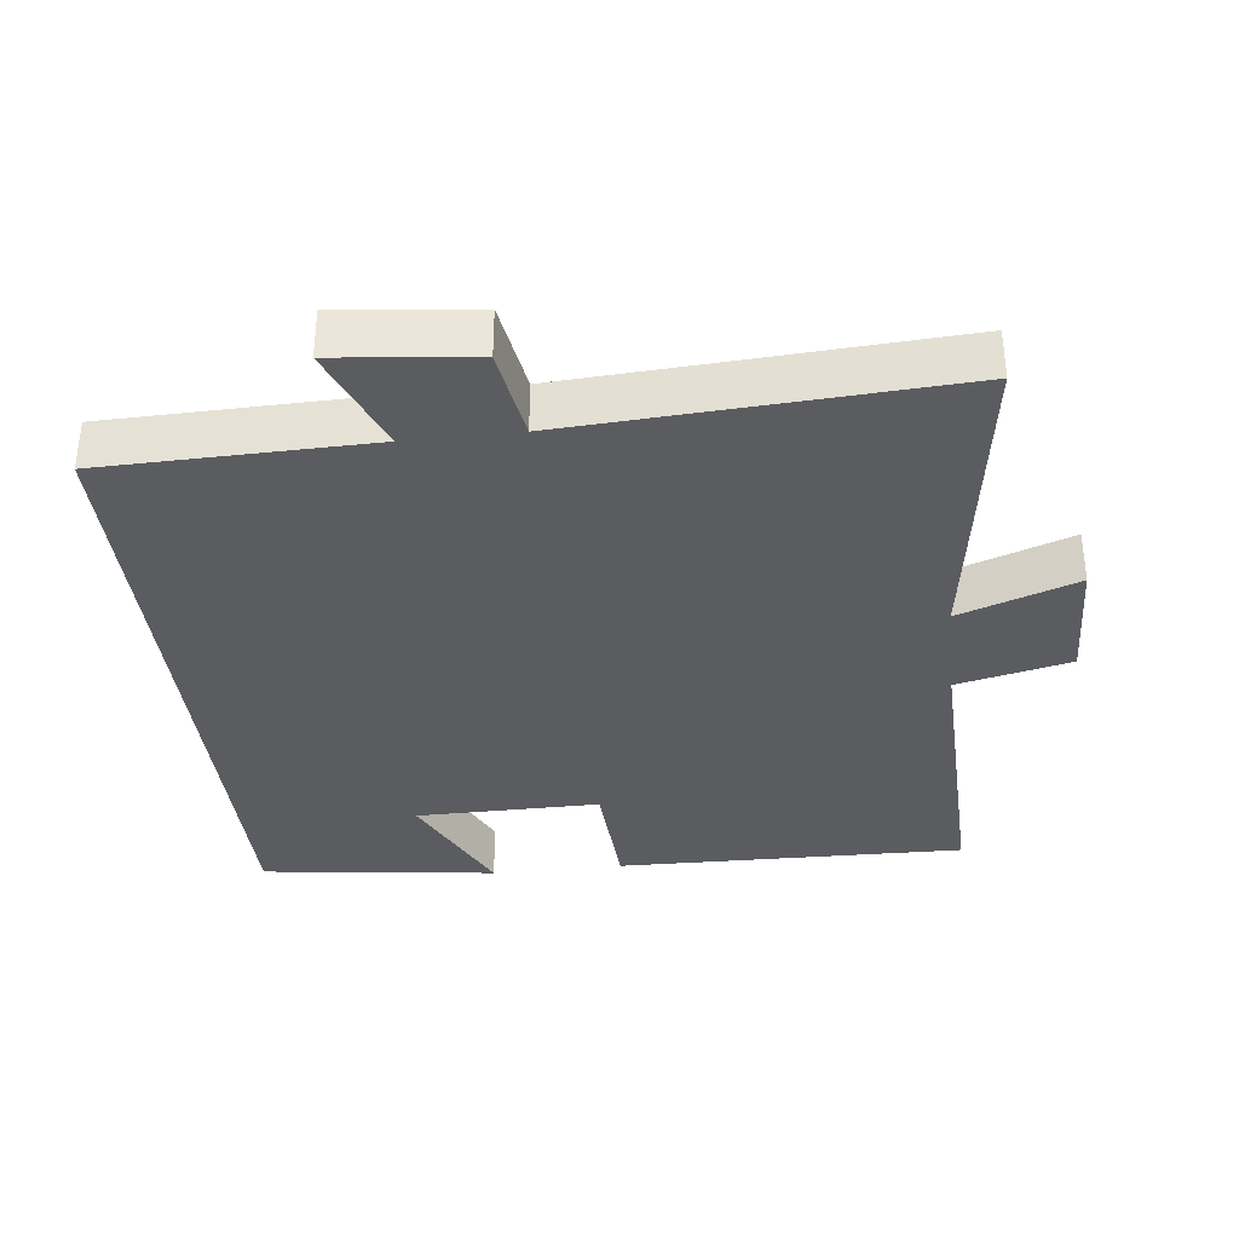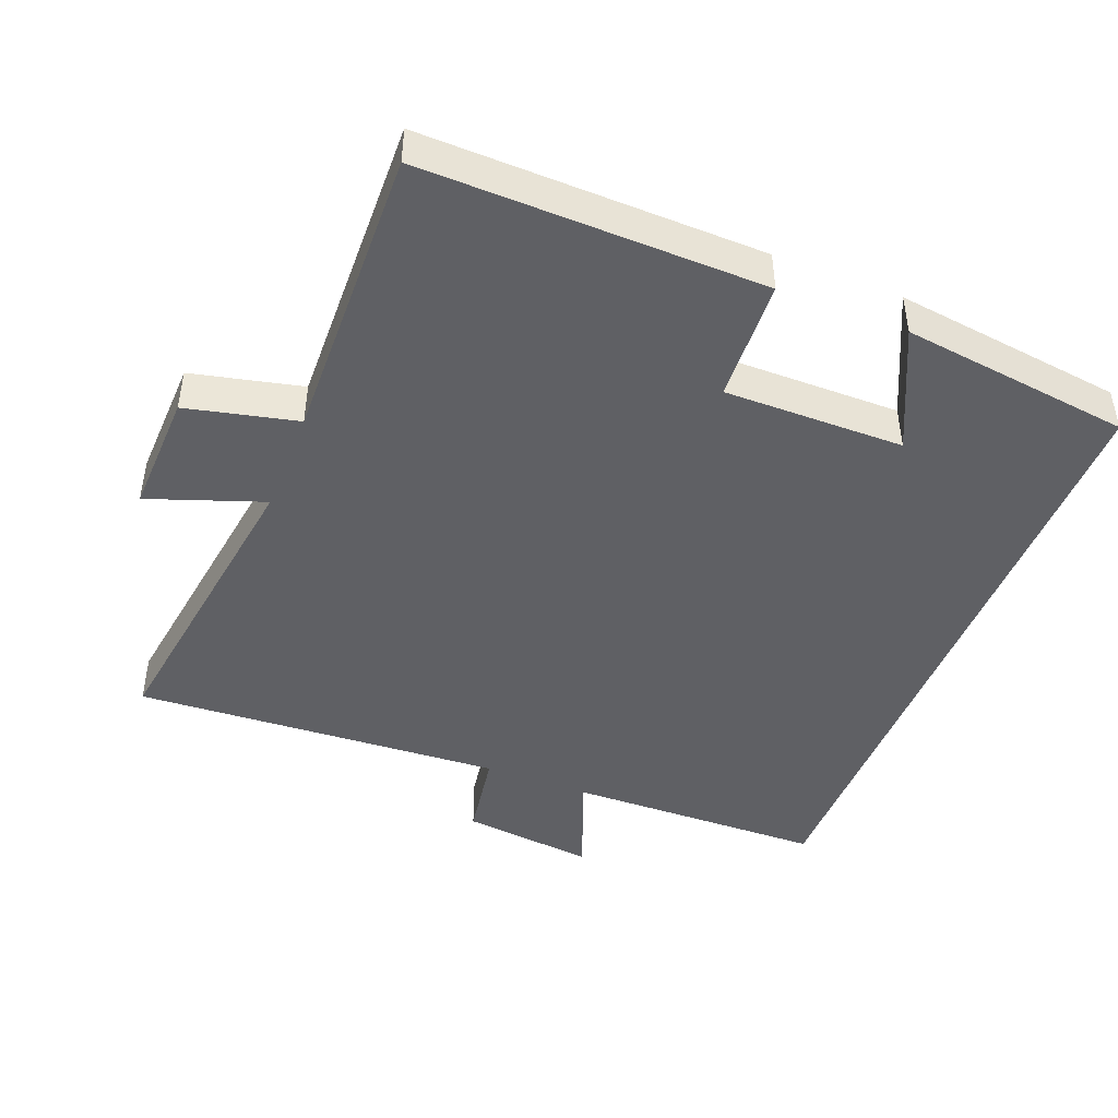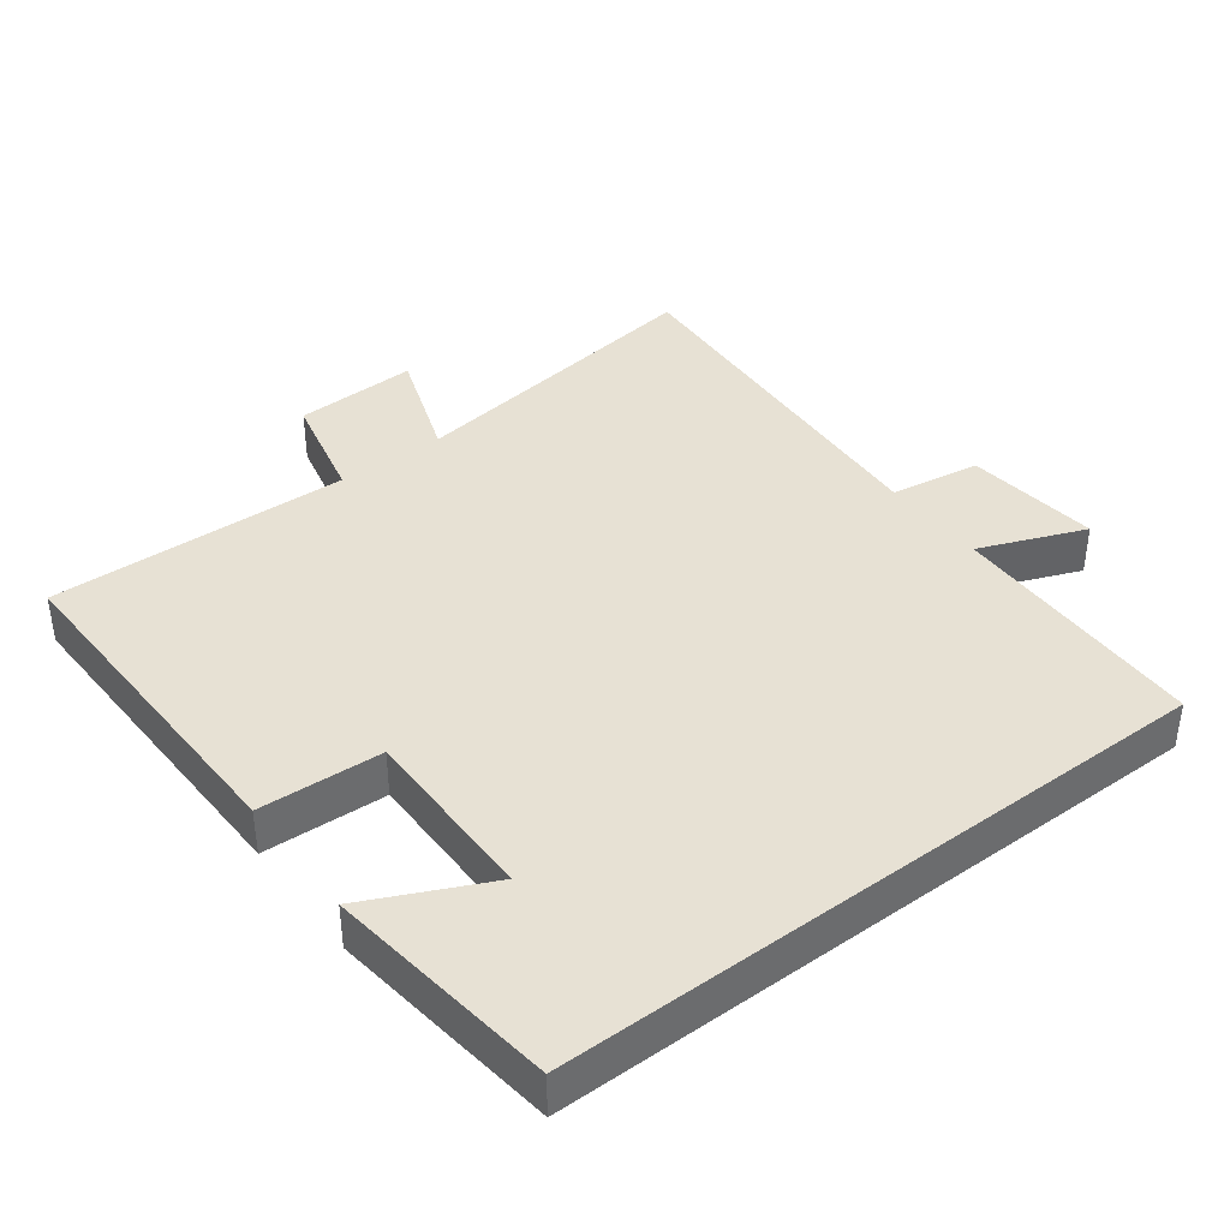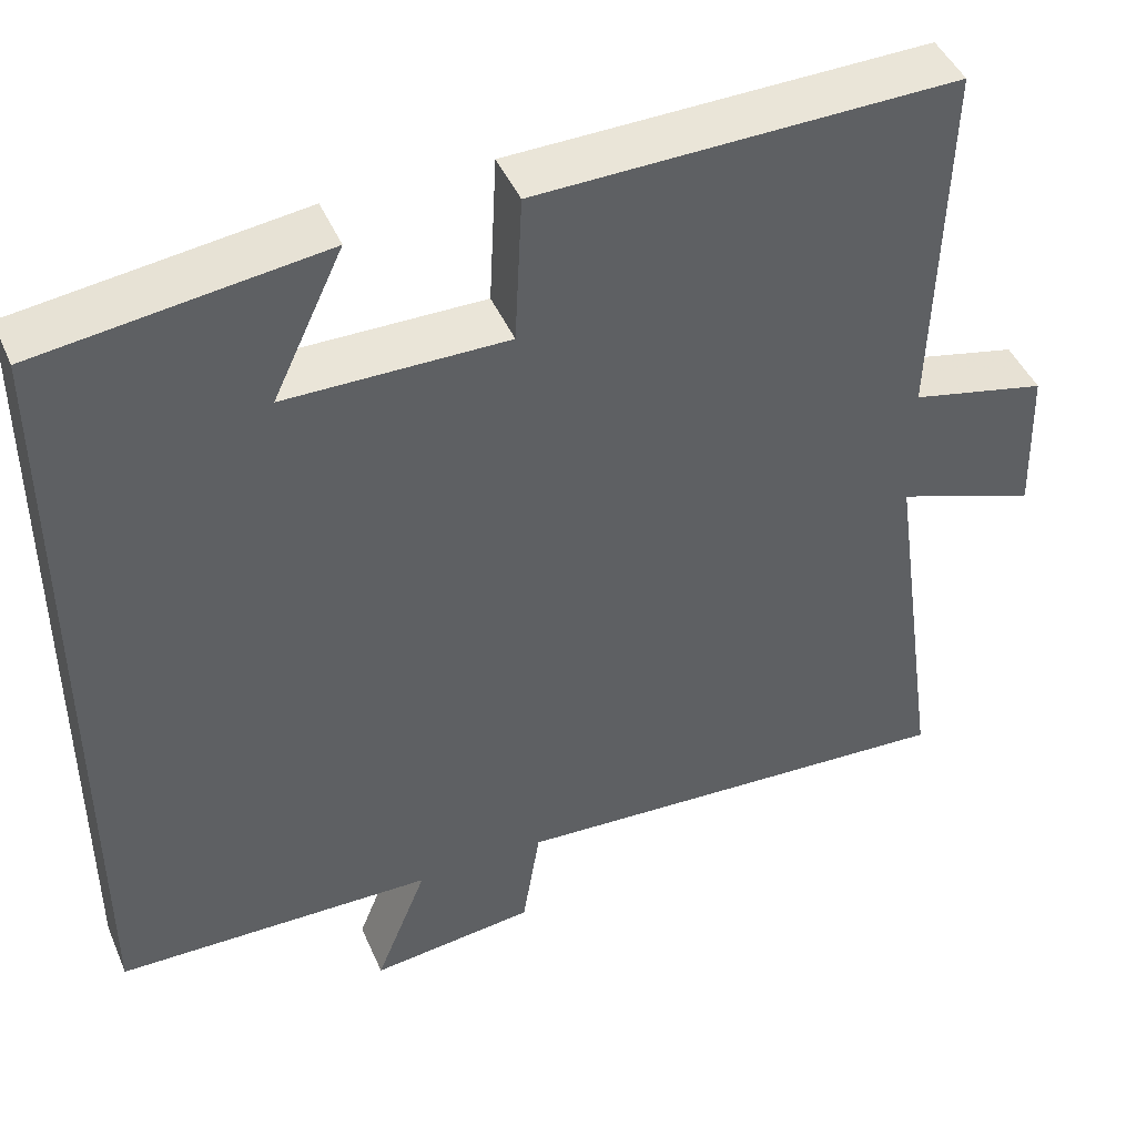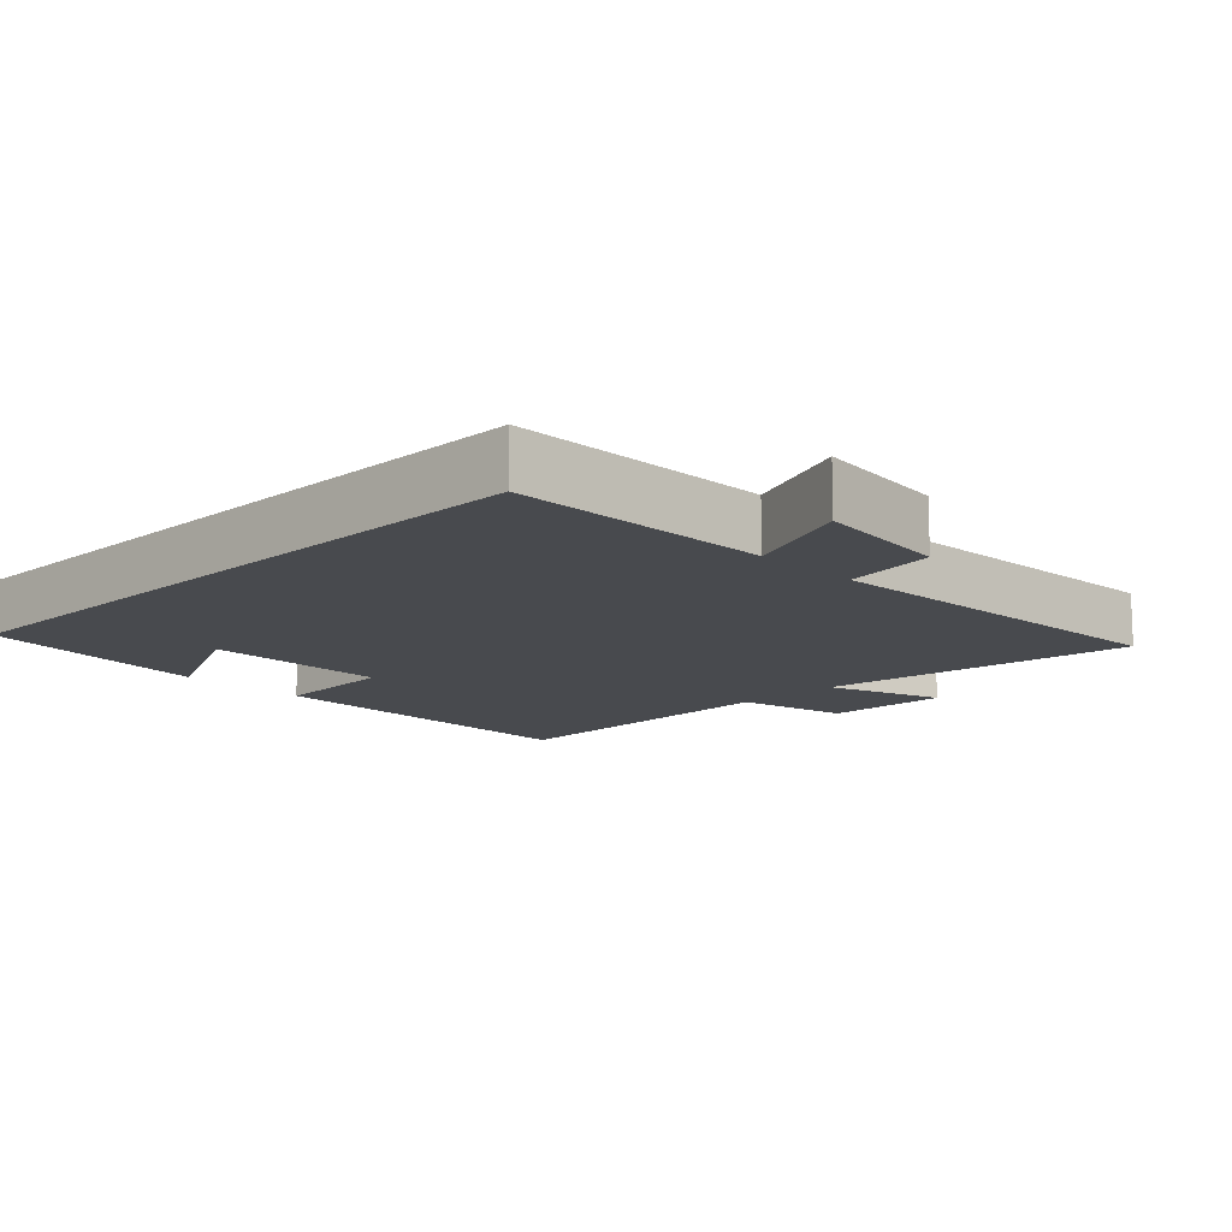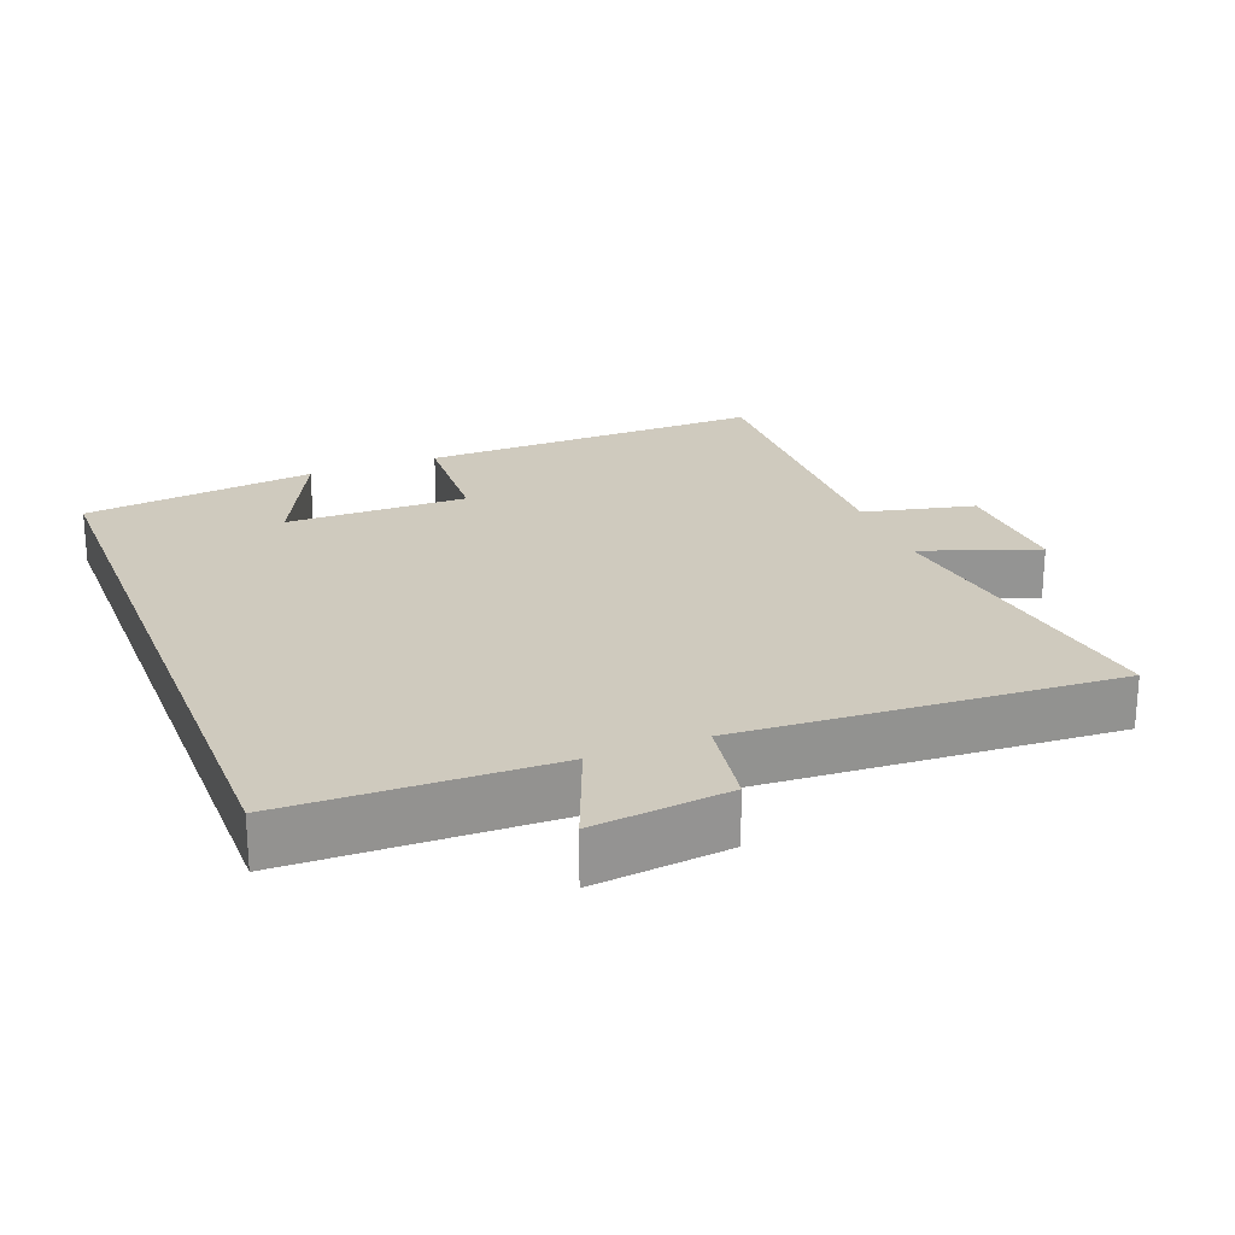
<metadata>
{"format":"obj","ext":"obj","renderer":"f3d","projection":"perspective","resolution":1024,"background":"white","views":[{"elev":-35.0,"azim":-173.5,"up":"+Y"},{"elev":-45.1,"azim":-21.5,"up":"+Y"},{"elev":39.6,"azim":52.9,"up":"+Y"},{"elev":45.2,"azim":157.4,"up":"+Z"},{"elev":-12.9,"azim":134.4,"up":"+Y"},{"elev":23.2,"azim":158.7,"up":"+Y"}]}
</metadata>
<code>
v 0.5 0.07 -0.492
v 0.125 0.07 -0.5
v 0.186 0.07 -0.652
v -0.008 0.07 -0.63
v -0.029 0.07 -0.5
v -0.564 0.07 -0.532
v -0.5 0.07 -0.081
v -0.666 0.07 -0.14
v -0.66 0.07 0.038
v -0.5 0.07 0.075
v -0.512 0.07 0.509
v -0.019 0.07 0.5
v -0.01 0.07 0.323
v 0.25 0.07 0.325
v 0.167 0.07 0.5
v 0.5 0.07 0.458
v 0.5 0 -0.492
v 0.125 0 -0.5
v 0.186 0 -0.652
v -0.008 0 -0.63
v -0.029 0 -0.5
v -0.564 0 -0.532
v -0.5 0 -0.081
v -0.666 0 -0.14
v -0.66 0 0.038
v -0.5 0 0.075
v -0.512 0 0.509
v -0.019 0 0.5
v -0.01 0 0.323
v 0.25 0 0.325
v 0.167 0 0.5
v 0.5 0 0.458
f 14 15 16
f 14 16 1 2
f 13 14 2
f 10 11 12 13
f 10 13 2
f 7 8 9 10
f 7 10 2 3
f 5 6 7
f 5 7 3
f 3 4 5
f 32 31 30
f 18 17 32 30
f 18 30 29
f 29 28 27 26
f 18 29 26
f 26 25 24 23
f 19 18 26 23
f 23 22 21
f 19 23 21
f 21 20 19
f 1 17 18 2
f 2 18 19 3
f 3 19 20 4
f 4 20 21 5
f 5 21 22 6
f 6 22 23 7
f 7 23 24 8
f 8 24 25 9
f 9 25 26 10
f 10 26 27 11
f 11 27 28 12
f 12 28 29 13
f 13 29 30 14
f 14 30 31 15
f 15 31 32 16
f 16 32 17 1

</code>
